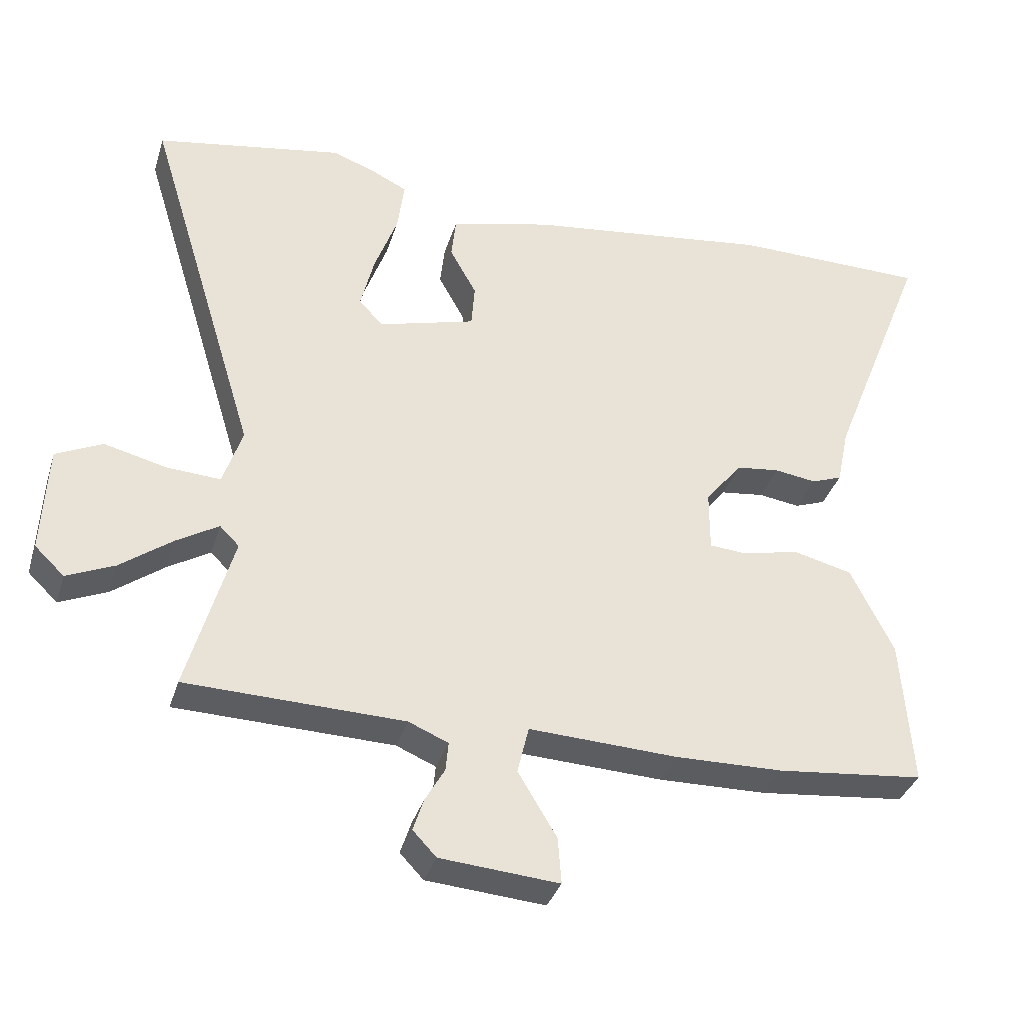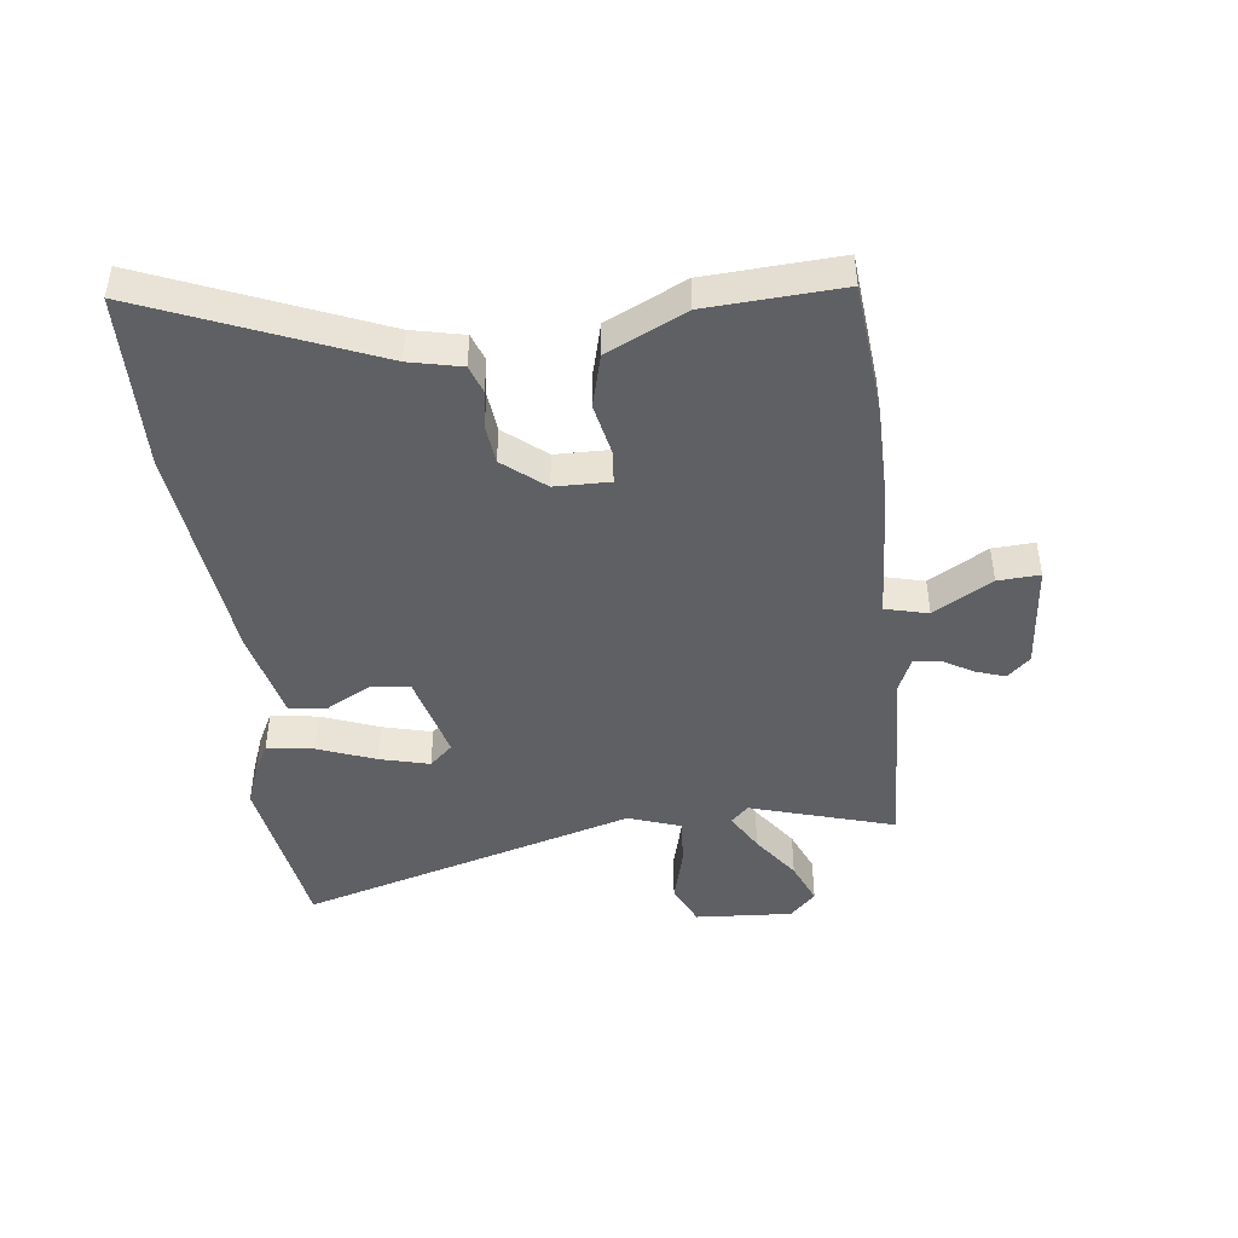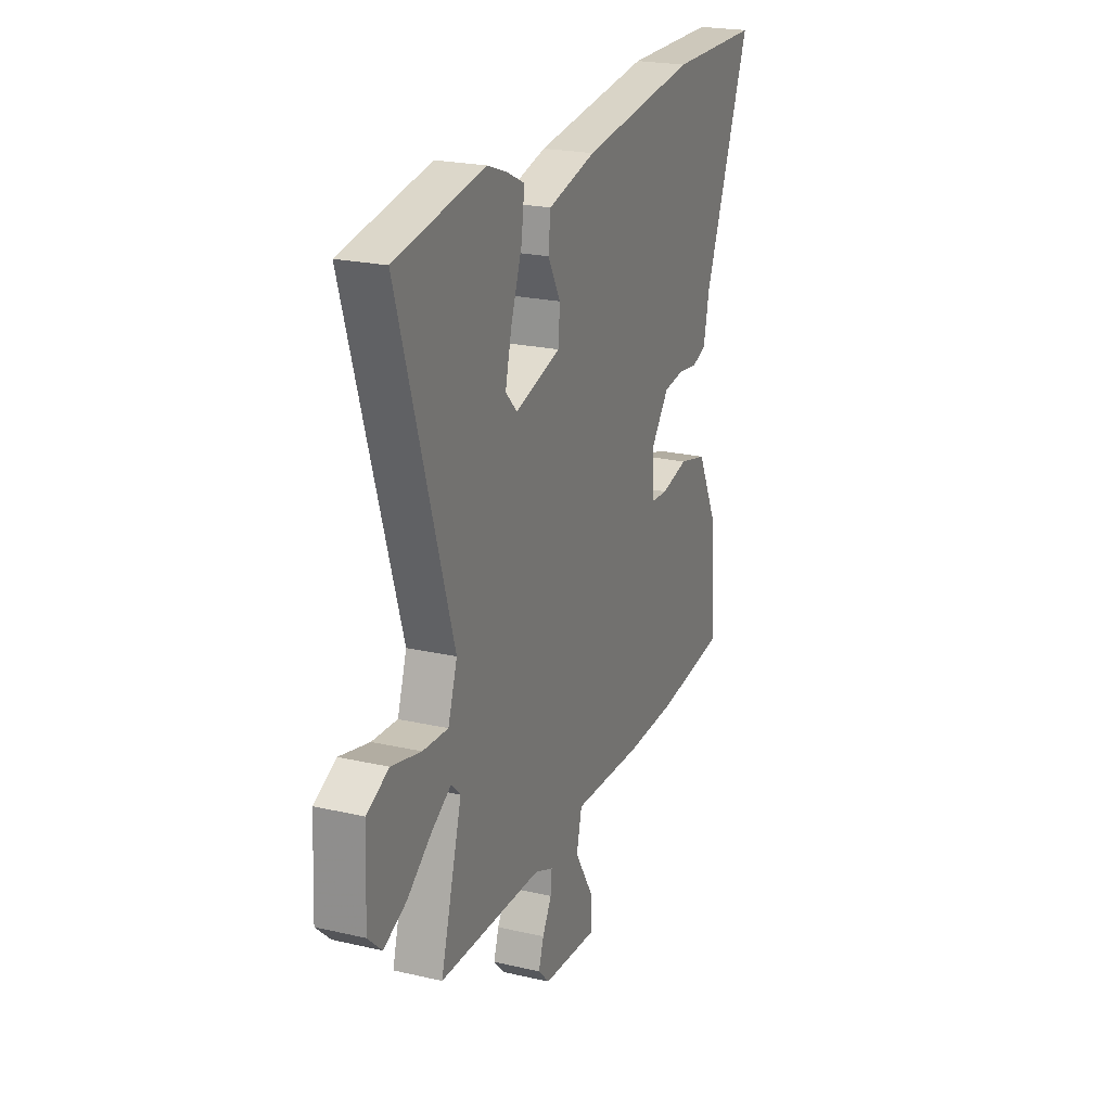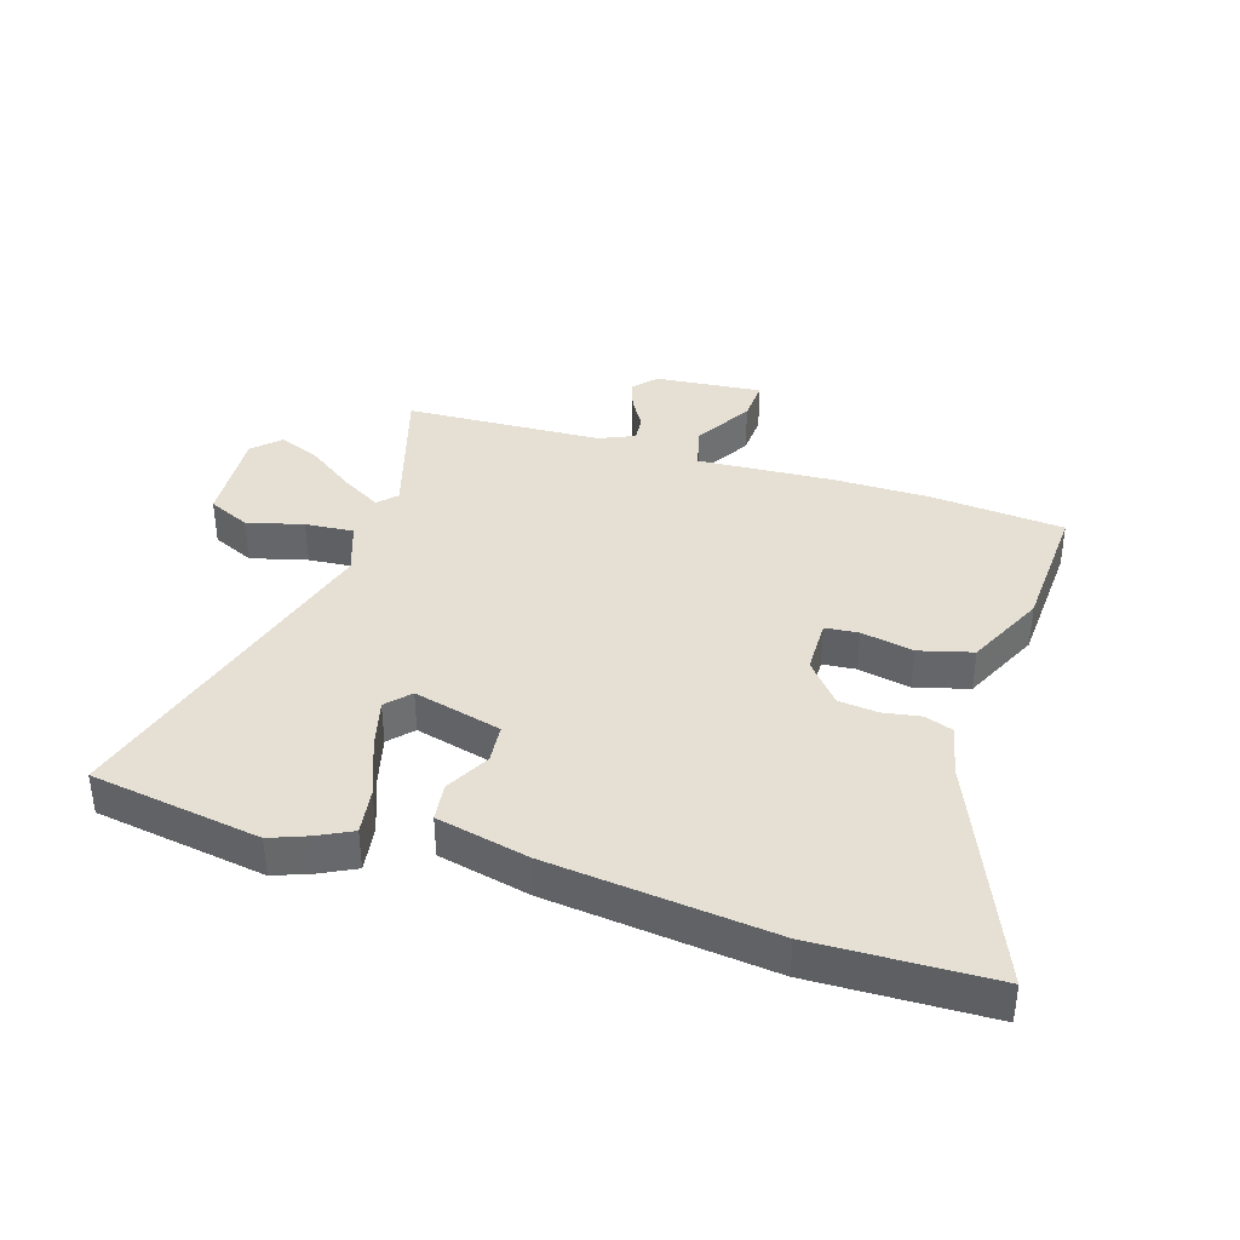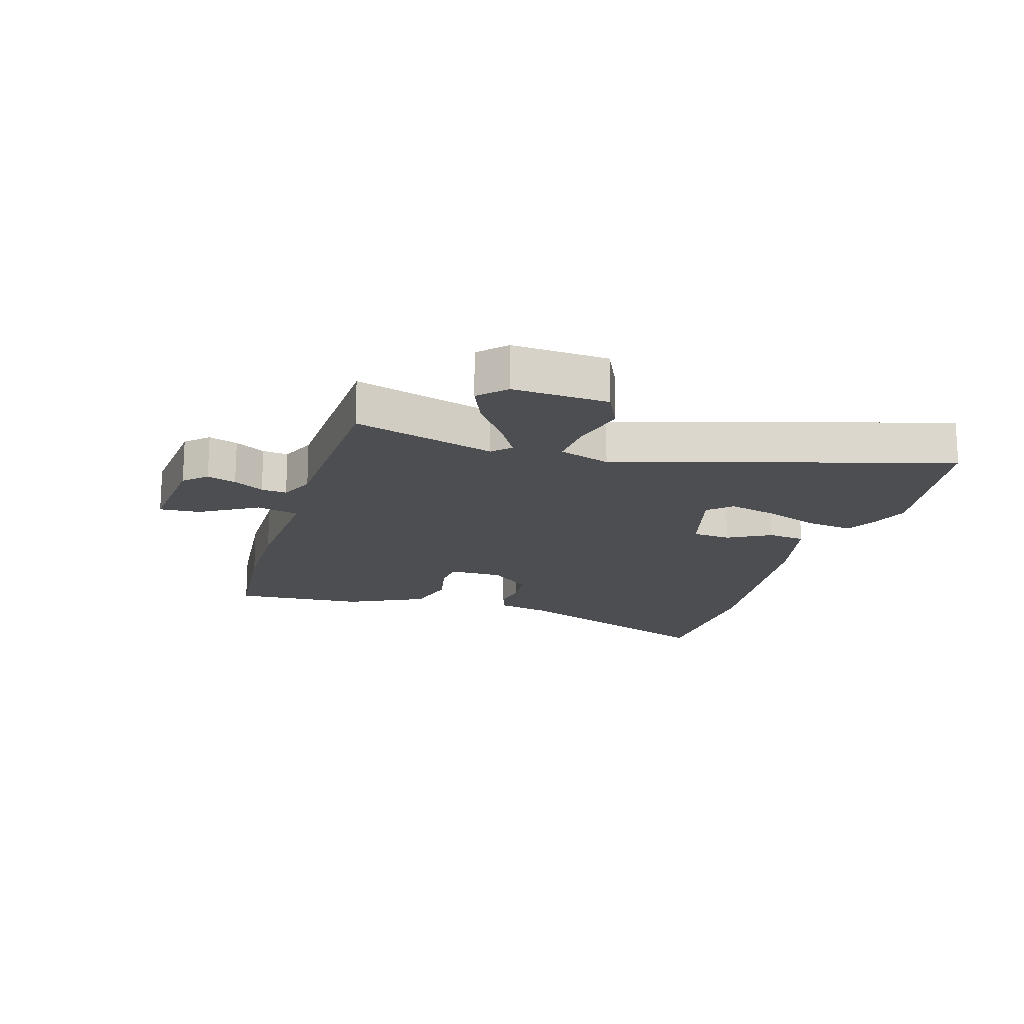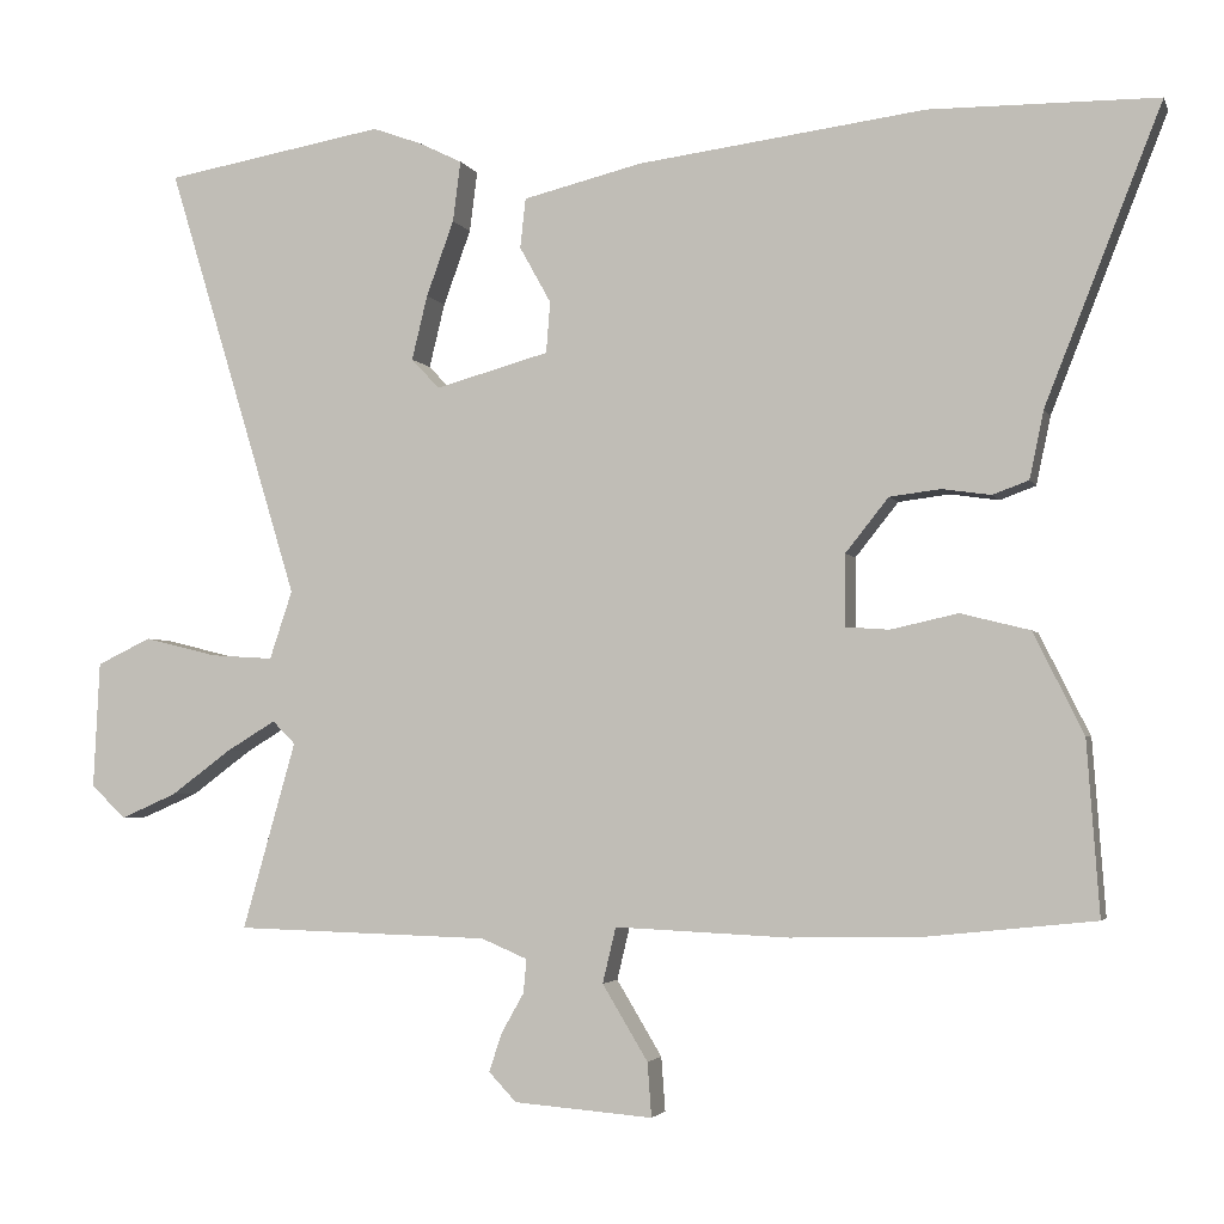
<metadata>
{"format":"obj","ext":"obj","renderer":"f3d","projection":"perspective","resolution":1024,"background":"white","views":[{"elev":-35.3,"azim":-16.4,"up":"+Z"},{"elev":-45.2,"azim":96.0,"up":"+Y"},{"elev":22.5,"azim":-68.3,"up":"+Z"},{"elev":38.0,"azim":16.5,"up":"+Y"},{"elev":-17.0,"azim":-107.3,"up":"+Y"},{"elev":-3.2,"azim":15.3,"up":"+Z"}]}
</metadata>
<code>
v 0.55 0.07 -0.495
v 0.33 0.07 -0.518
v 0.169 0.07 -0.521
v -0.053 0.07 -0.511
v -0.07 0.07 -0.582
v -0.012 0.07 -0.678
v -0.007 0.07 -0.747
v -0.184 0.07 -0.733
v -0.219 0.07 -0.696
v -0.203 0.07 -0.647
v -0.174 0.07 -0.596
v -0.17 0.07 -0.553
v -0.229 0.07 -0.528
v -0.554 0.07 -0.519
v -0.486 0.07 -0.28
v -0.515 0.07 -0.251
v -0.578 0.07 -0.289
v -0.655 0.07 -0.346
v -0.726 0.07 -0.377
v -0.77 0.07 -0.335
v -0.762 0.07 -0.174
v -0.693 0.07 -0.141
v -0.6 0.07 -0.164
v -0.52 0.07 -0.169
v -0.491 0.07 -0.082
v -0.66 0.07 0.472
v -0.379 0.07 0.521
v -0.316 0.07 0.498
v -0.261 0.07 0.471
v -0.271 0.07 0.394
v -0.306 0.07 0.298
v -0.326 0.07 0.216
v -0.29 0.07 0.178
v -0.145 0.07 0.218
v -0.14 0.07 0.283
v -0.18 0.07 0.355
v -0.173 0.07 0.418
v -0.022 0.07 0.455
v 0.345 0.07 0.502
v 0.635 0.07 0.499
v 0.487 0.07 0.124
v 0.469 0.07 0.038
v 0.423 0.07 0.021
v 0.361 0.07 0.03
v 0.296 0.07 0.022
v 0.241 0.07 -0.047
v 0.241 0.07 -0.138
v 0.296 0.07 -0.142
v 0.382 0.07 -0.123
v 0.47 0.07 -0.145
v 0.534 0.07 -0.274
v 0.55 0 -0.495
v 0.33 0 -0.518
v 0.169 0 -0.521
v -0.053 0 -0.511
v -0.07 0 -0.582
v -0.012 0 -0.678
v -0.007 0 -0.747
v -0.184 0 -0.733
v -0.219 0 -0.696
v -0.203 0 -0.647
v -0.174 0 -0.596
v -0.17 0 -0.553
v -0.229 0 -0.528
v -0.554 0 -0.519
v -0.486 0 -0.28
v -0.515 0 -0.251
v -0.578 0 -0.289
v -0.655 0 -0.346
v -0.726 0 -0.377
v -0.77 0 -0.335
v -0.762 0 -0.174
v -0.693 0 -0.141
v -0.6 0 -0.164
v -0.52 0 -0.169
v -0.491 0 -0.082
v -0.66 0 0.472
v -0.379 0 0.521
v -0.316 0 0.498
v -0.261 0 0.471
v -0.271 0 0.394
v -0.306 0 0.298
v -0.326 0 0.216
v -0.29 0 0.178
v -0.145 0 0.218
v -0.14 0 0.283
v -0.18 0 0.355
v -0.173 0 0.418
v -0.022 0 0.455
v 0.345 0 0.502
v 0.635 0 0.499
v 0.487 0 0.124
v 0.469 0 0.038
v 0.423 0 0.021
v 0.361 0 0.03
v 0.296 0 0.022
v 0.241 0 -0.047
v 0.241 0 -0.138
v 0.296 0 -0.142
v 0.382 0 -0.123
v 0.47 0 -0.145
v 0.534 0 -0.274
f 2 3 4
f 1 2 4
f 51 1 4
f 50 51 4
f 49 50 4
f 48 49 4
f 47 48 4
f 46 47 4
f 41 42 43 44
f 41 44 45
f 40 41 45
f 39 40 45
f 38 39 45
f 37 38 45
f 36 37 45
f 35 36 45
f 34 35 45 46
f 29 30 31
f 28 29 31
f 27 28 31
f 26 27 31
f 25 26 31
f 24 25 31 32
f 21 22 23
f 20 21 23
f 19 20 23
f 18 19 23
f 17 18 23
f 16 17 23 24
f 24 32 33
f 16 24 33
f 15 16 33
f 9 10 11
f 8 9 11
f 7 8 11
f 6 7 11
f 5 6 11
f 4 5 11 12
f 34 46 4
f 33 34 4
f 15 33 4
f 14 15 4
f 13 14 4
f 4 12 13
f 55 54 53
f 55 53 52
f 55 52 102
f 55 102 101
f 55 101 100
f 55 100 99
f 55 99 98
f 55 98 97
f 95 94 93 92
f 96 95 92
f 96 92 91
f 96 91 90
f 96 90 89
f 96 89 88
f 96 88 87
f 96 87 86
f 97 96 86 85
f 82 81 80
f 82 80 79
f 82 79 78
f 82 78 77
f 82 77 76
f 83 82 76 75
f 74 73 72
f 74 72 71
f 74 71 70
f 74 70 69
f 74 69 68
f 75 74 68 67
f 84 83 75
f 84 75 67
f 84 67 66
f 62 61 60
f 62 60 59
f 62 59 58
f 62 58 57
f 62 57 56
f 63 62 56 55
f 55 97 85
f 55 85 84
f 55 84 66
f 55 66 65
f 55 65 64
f 64 63 55
f 1 52 53 2
f 2 53 54 3
f 3 54 55 4
f 4 55 56 5
f 5 56 57 6
f 6 57 58 7
f 7 58 59 8
f 8 59 60 9
f 9 60 61 10
f 10 61 62 11
f 11 62 63 12
f 12 63 64 13
f 13 64 65 14
f 14 65 66 15
f 15 66 67 16
f 16 67 68 17
f 17 68 69 18
f 18 69 70 19
f 19 70 71 20
f 20 71 72 21
f 21 72 73 22
f 22 73 74 23
f 23 74 75 24
f 24 75 76 25
f 25 76 77 26
f 26 77 78 27
f 27 78 79 28
f 28 79 80 29
f 29 80 81 30
f 30 81 82 31
f 31 82 83 32
f 32 83 84 33
f 33 84 85 34
f 34 85 86 35
f 35 86 87 36
f 36 87 88 37
f 37 88 89 38
f 38 89 90 39
f 39 90 91 40
f 40 91 92 41
f 41 92 93 42
f 42 93 94 43
f 43 94 95 44
f 44 95 96 45
f 45 96 97 46
f 46 97 98 47
f 47 98 99 48
f 48 99 100 49
f 49 100 101 50
f 50 101 102 51
f 51 102 52 1

</code>
